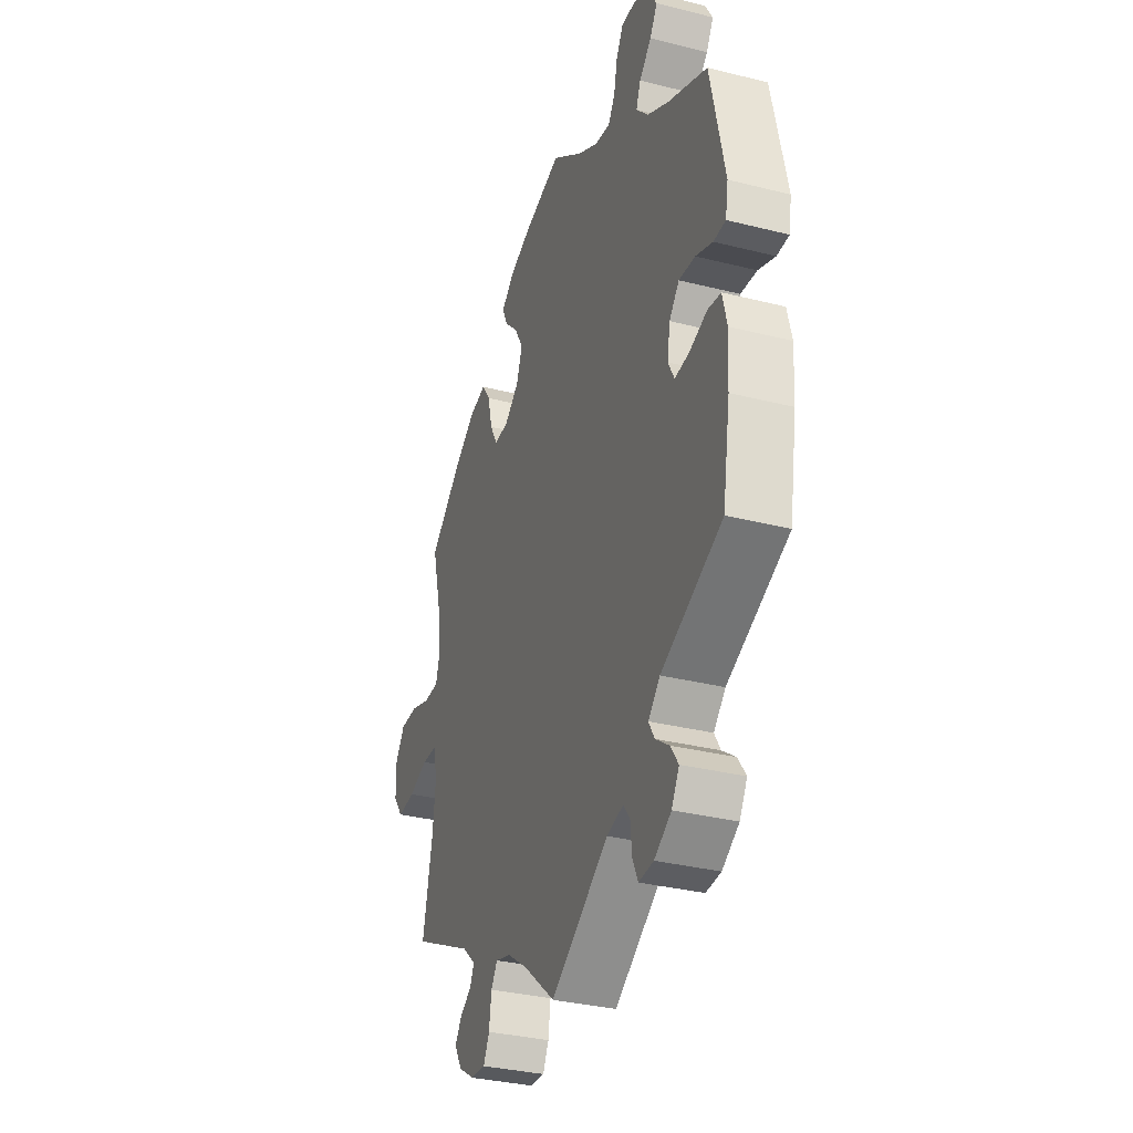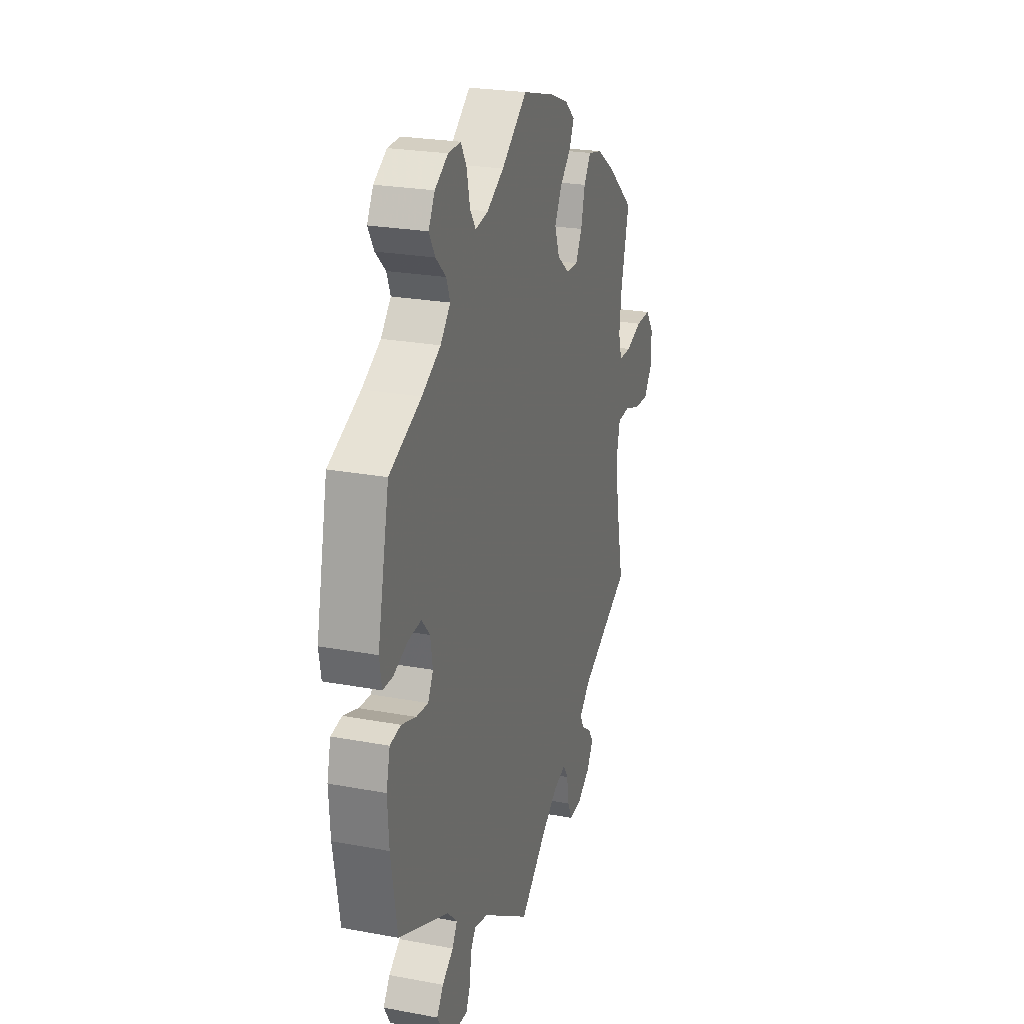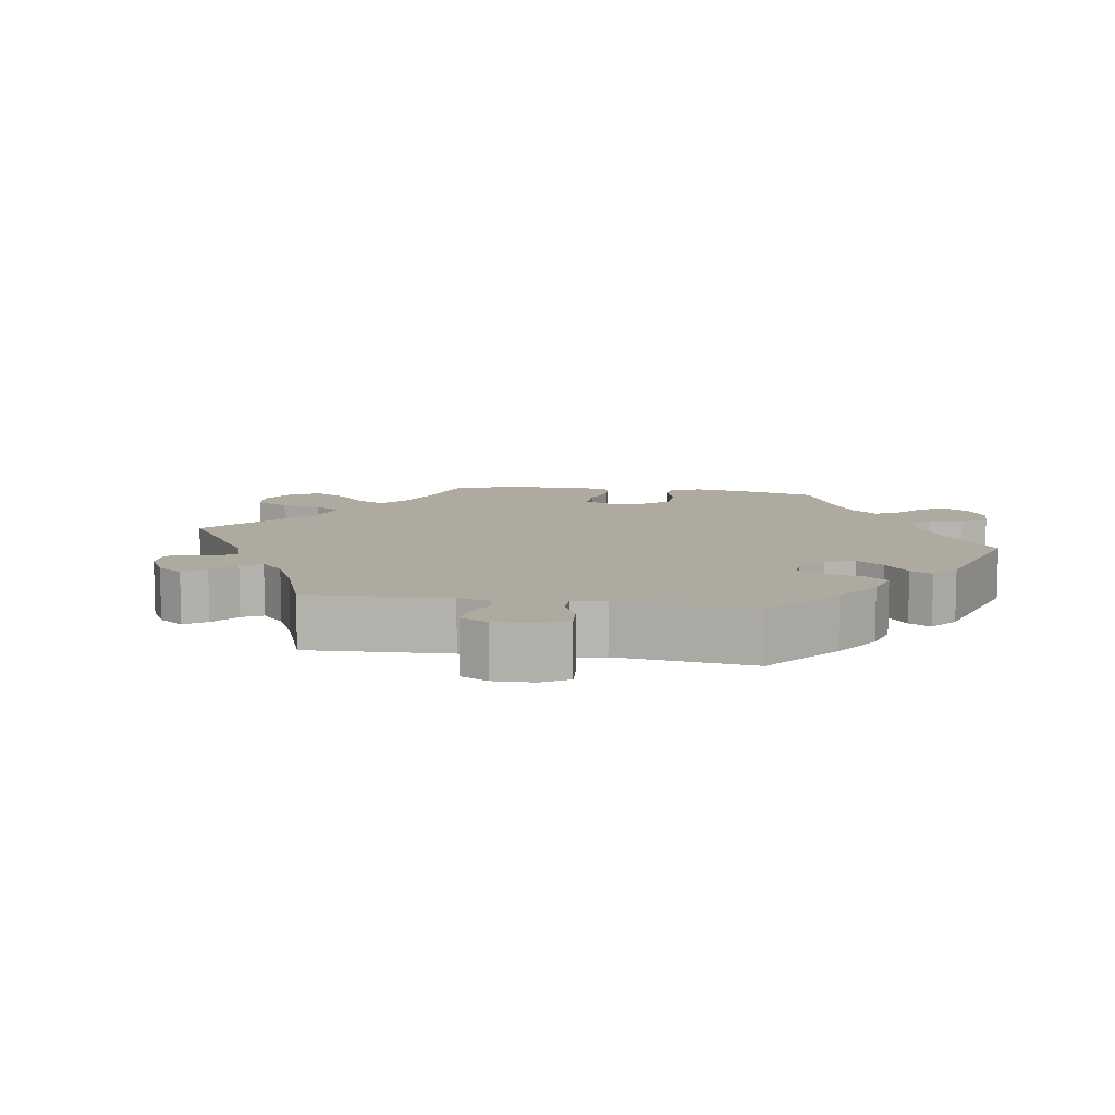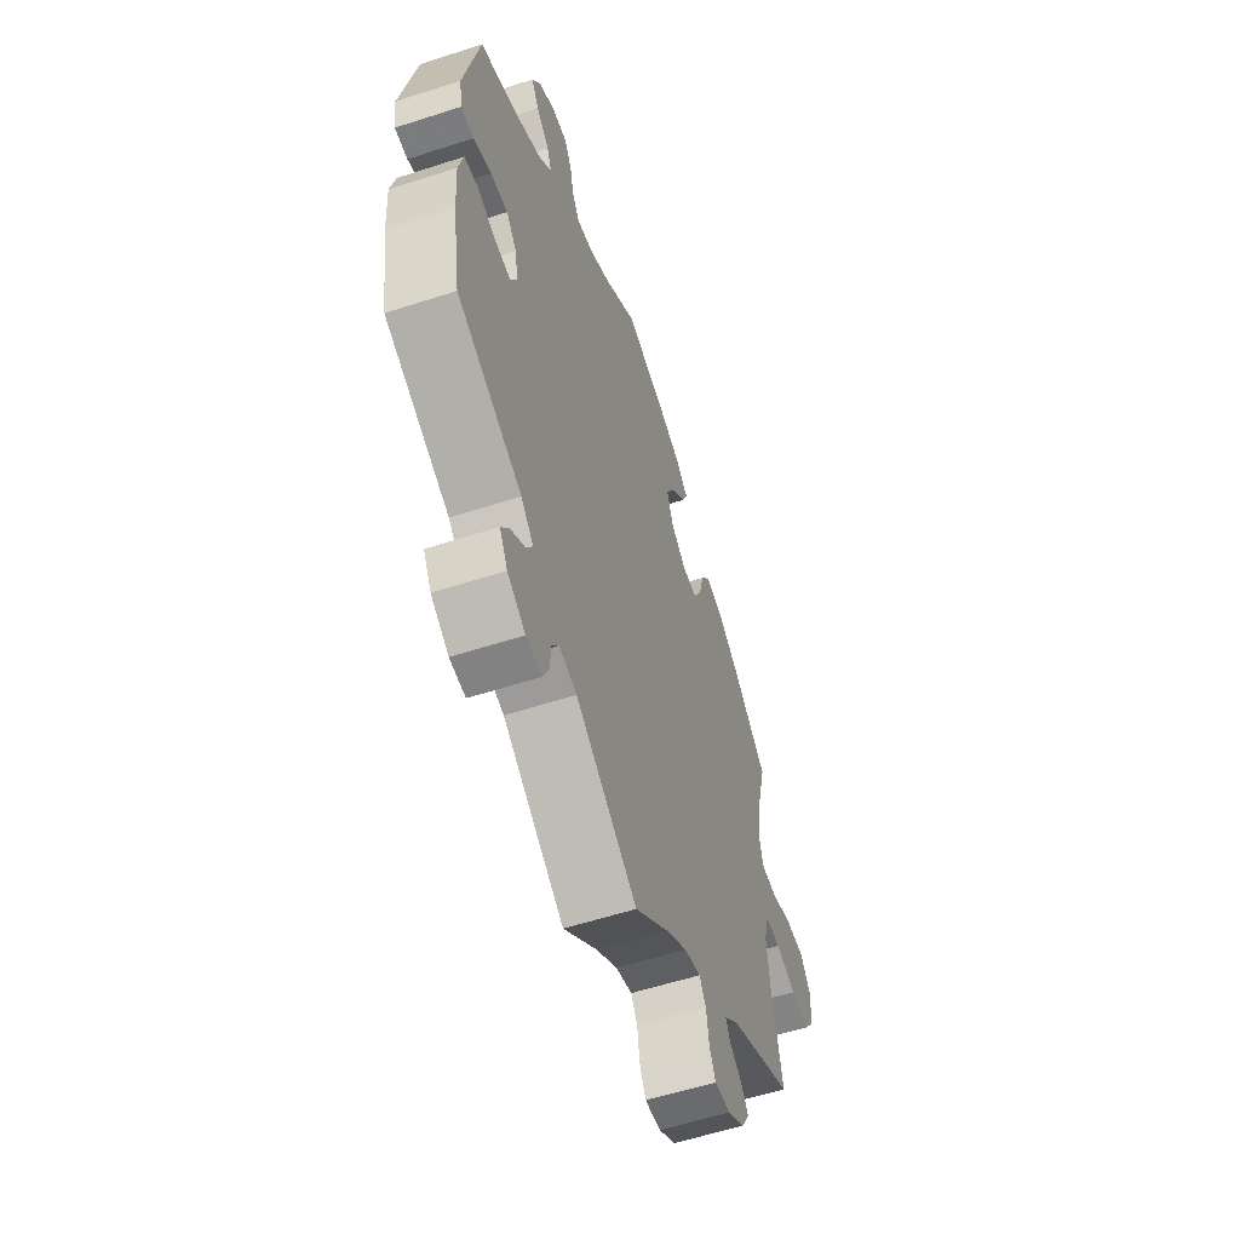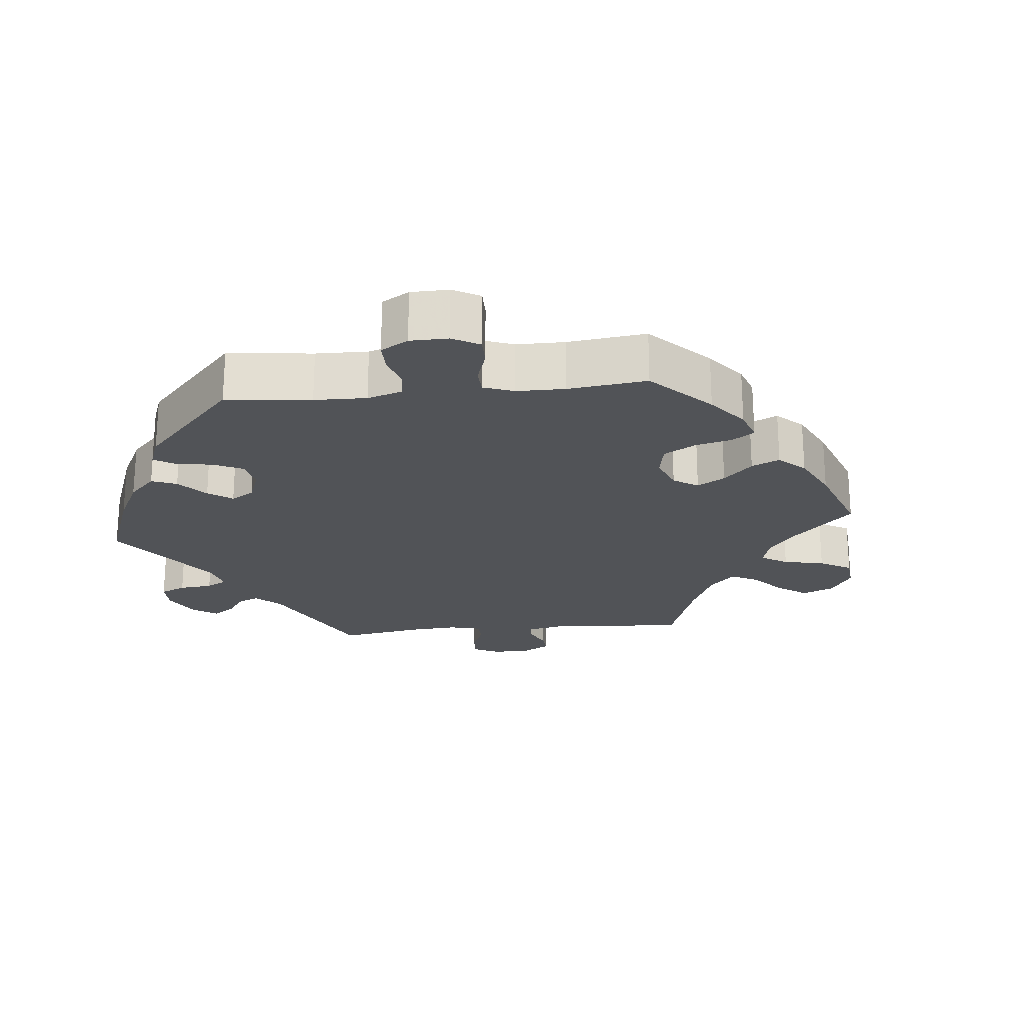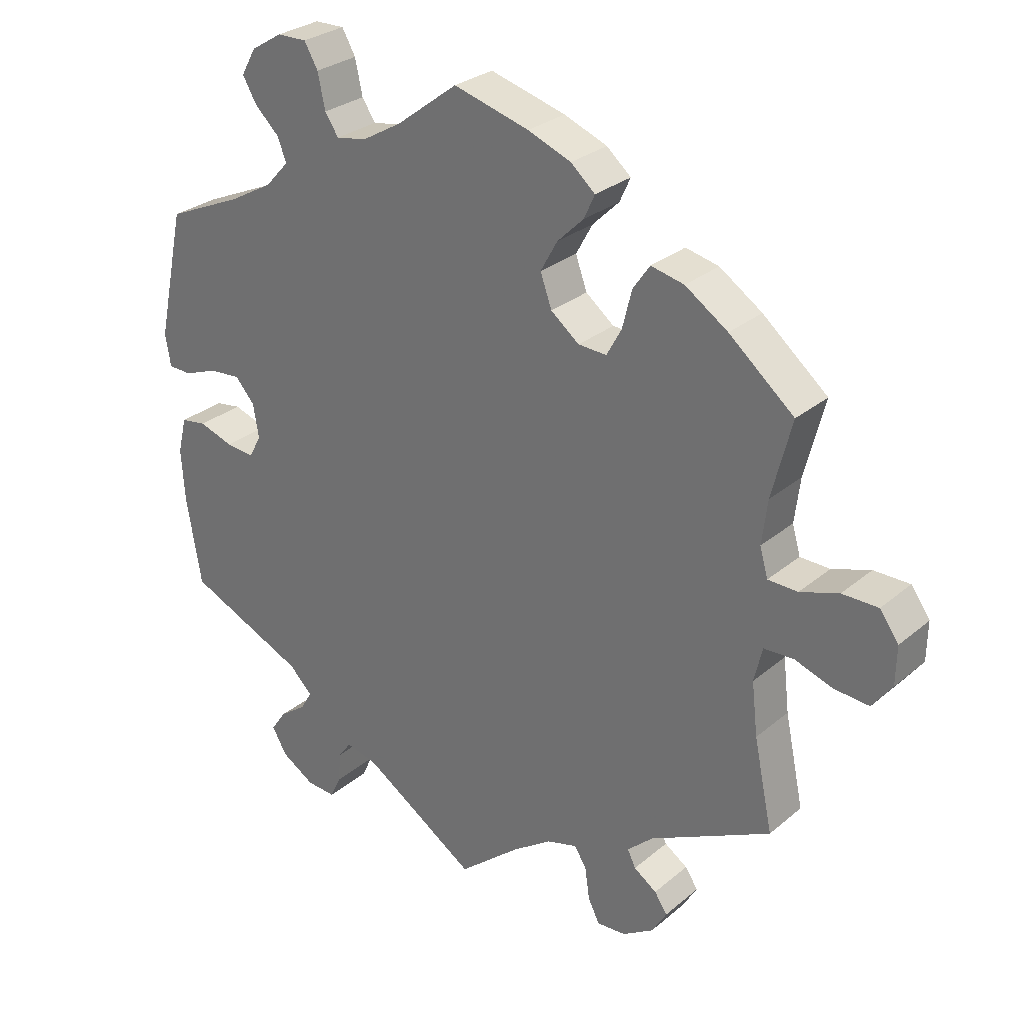
<metadata>
{"format":"obj","ext":"obj","renderer":"f3d","projection":"perspective","resolution":1024,"background":"white","views":[{"elev":-33.0,"azim":-109.2,"up":"+Z"},{"elev":24.3,"azim":-72.9,"up":"+Z"},{"elev":9.5,"azim":-140.8,"up":"+Y"},{"elev":-57.1,"azim":-71.3,"up":"+Z"},{"elev":-22.1,"azim":-24.3,"up":"+Y"},{"elev":28.5,"azim":38.9,"up":"+Z"}]}
</metadata>
<code>
v -0.167 0.07 -0.469
v -0.215 0.07 -0.457
v -0.234 0.07 -0.483
v -0.238 0.07 -0.528
v -0.254 0.07 -0.562
v -0.297 0.07 -0.559
v -0.346 0.07 -0.529
v -0.368 0.07 -0.491
v -0.345 0.07 -0.458
v -0.306 0.07 -0.43
v -0.289 0.07 -0.401
v -0.323 0.07 -0.367
v -0.5 0.07 -0.289
v -0.522 0.07 -0.159
v -0.527 0.07 -0.081
v -0.514 0.07 -0.028
v -0.476 0.07 -0.022
v -0.425 0.07 -0.039
v -0.383 0.07 -0.043
v -0.365 0.07 -0.009
v -0.373 0.07 0.04
v -0.402 0.07 0.073
v -0.449 0.07 0.069
v -0.498 0.07 0.05
v -0.533 0.07 0.051
v -0.541 0.07 0.098
v -0.5 0.07 0.289
v -0.388 0.07 0.338
v -0.323 0.07 0.374
v -0.288 0.07 0.412
v -0.301 0.07 0.446
v -0.337 0.07 0.48
v -0.358 0.07 0.516
v -0.336 0.07 0.555
v -0.29 0.07 0.583
v -0.246 0.07 0.584
v -0.226 0.07 0.549
v -0.215 0.07 0.498
v -0.195 0.07 0.468
v -0.15 0.07 0.476
v -0.091 0.07 0.51
v -0.001 0.07 0.578
v 0.111 0.07 0.547
v 0.175 0.07 0.522
v 0.211 0.07 0.491
v 0.195 0.07 0.456
v 0.156 0.07 0.418
v 0.131 0.07 0.373
v 0.148 0.07 0.326
v 0.19 0.07 0.293
v 0.232 0.07 0.291
v 0.254 0.07 0.331
v 0.268 0.07 0.387
v 0.293 0.07 0.423
v 0.342 0.07 0.412
v 0.405 0.07 0.37
v 0.501 0.07 0.29
v 0.472 0.07 0.176
v 0.464 0.07 0.111
v 0.476 0.07 0.069
v 0.52 0.07 0.068
v 0.577 0.07 0.087
v 0.63 0.07 0.087
v 0.658 0.07 0.048
v 0.657 0.07 -0.009
v 0.628 0.07 -0.048
v 0.576 0.07 -0.044
v 0.52 0.07 -0.025
v 0.476 0.07 -0.027
v 0.464 0.07 -0.078
v 0.473 0.07 -0.156
v 0.501 0.07 -0.289
v 0.322 0.07 -0.378
v 0.284 0.07 -0.413
v 0.296 0.07 -0.438
v 0.33 0.07 -0.461
v 0.349 0.07 -0.489
v 0.327 0.07 -0.526
v 0.281 0.07 -0.555
v 0.238 0.07 -0.558
v 0.221 0.07 -0.524
v 0.214 0.07 -0.476
v 0.196 0.07 -0.448
v 0.151 0.07 -0.461
v 0.093 0.07 -0.501
v 0.001 0.07 -0.578
v -0.167 0 -0.469
v -0.215 0 -0.457
v -0.234 0 -0.483
v -0.238 0 -0.528
v -0.254 0 -0.562
v -0.297 0 -0.559
v -0.346 0 -0.529
v -0.368 0 -0.491
v -0.345 0 -0.458
v -0.306 0 -0.43
v -0.289 0 -0.401
v -0.323 0 -0.367
v -0.5 0 -0.289
v -0.522 0 -0.159
v -0.527 0 -0.081
v -0.514 0 -0.028
v -0.476 0 -0.022
v -0.425 0 -0.039
v -0.383 0 -0.043
v -0.365 0 -0.009
v -0.373 0 0.04
v -0.402 0 0.073
v -0.449 0 0.069
v -0.498 0 0.05
v -0.533 0 0.051
v -0.541 0 0.098
v -0.5 0 0.289
v -0.388 0 0.338
v -0.323 0 0.374
v -0.288 0 0.412
v -0.301 0 0.446
v -0.337 0 0.48
v -0.358 0 0.516
v -0.336 0 0.555
v -0.29 0 0.583
v -0.246 0 0.584
v -0.226 0 0.549
v -0.215 0 0.498
v -0.195 0 0.468
v -0.15 0 0.476
v -0.091 0 0.51
v -0.001 0 0.578
v 0.111 0 0.547
v 0.175 0 0.522
v 0.211 0 0.491
v 0.195 0 0.456
v 0.156 0 0.418
v 0.131 0 0.373
v 0.148 0 0.326
v 0.19 0 0.293
v 0.232 0 0.291
v 0.254 0 0.331
v 0.268 0 0.387
v 0.293 0 0.423
v 0.342 0 0.412
v 0.405 0 0.37
v 0.501 0 0.29
v 0.472 0 0.176
v 0.464 0 0.111
v 0.476 0 0.069
v 0.52 0 0.068
v 0.577 0 0.087
v 0.63 0 0.087
v 0.658 0 0.048
v 0.657 0 -0.009
v 0.628 0 -0.048
v 0.576 0 -0.044
v 0.52 0 -0.025
v 0.476 0 -0.027
v 0.464 0 -0.078
v 0.473 0 -0.156
v 0.501 0 -0.289
v 0.322 0 -0.378
v 0.284 0 -0.413
v 0.296 0 -0.438
v 0.33 0 -0.461
v 0.349 0 -0.489
v 0.327 0 -0.526
v 0.281 0 -0.555
v 0.238 0 -0.558
v 0.221 0 -0.524
v 0.214 0 -0.476
v 0.196 0 -0.448
v 0.151 0 -0.461
v 0.093 0 -0.501
v 0.001 0 -0.578
f 85 86 1
f 84 85 1 2
f 83 84 2
f 79 80 81 82
f 79 82 83
f 78 79 83
f 75 76 77 78
f 74 75 78 83
f 73 74 83 2
f 71 72 73 2
f 65 66 67 68
f 65 68 69
f 64 65 69
f 61 62 63 64
f 60 61 64 69
f 59 60 69 70
f 55 56 57 58
f 55 58 59
f 52 53 54 55
f 51 52 55 59
f 50 51 59 70
f 44 45 46 47
f 44 47 48
f 41 42 43 44
f 40 41 44 48
f 39 40 48 49
f 35 36 37 38
f 35 38 39
f 34 35 39
f 31 32 33 34
f 30 31 34 39
f 29 30 39 49
f 25 26 27 28
f 23 24 25 28
f 22 23 28 29
f 21 22 29 49
f 15 16 17 18
f 15 18 19
f 12 13 14 15
f 11 12 15 19
f 7 8 9 10
f 7 10 11
f 6 7 11
f 3 4 5 6
f 2 3 6 11
f 20 21 49 50
f 20 50 70 71
f 19 20 71
f 2 11 19 71
f 87 172 171
f 88 87 171 170
f 88 170 169
f 168 167 166 165
f 169 168 165
f 169 165 164
f 164 163 162 161
f 169 164 161 160
f 88 169 160 159
f 88 159 158 157
f 154 153 152 151
f 155 154 151
f 155 151 150
f 150 149 148 147
f 155 150 147 146
f 156 155 146 145
f 144 143 142 141
f 145 144 141
f 141 140 139 138
f 145 141 138 137
f 156 145 137 136
f 133 132 131 130
f 134 133 130
f 130 129 128 127
f 134 130 127 126
f 135 134 126 125
f 124 123 122 121
f 125 124 121
f 125 121 120
f 120 119 118 117
f 125 120 117 116
f 135 125 116 115
f 114 113 112 111
f 114 111 110 109
f 115 114 109 108
f 135 115 108 107
f 104 103 102 101
f 105 104 101
f 101 100 99 98
f 105 101 98 97
f 96 95 94 93
f 97 96 93
f 97 93 92
f 92 91 90 89
f 97 92 89 88
f 136 135 107 106
f 157 156 136 106
f 157 106 105
f 157 105 97 88
f 1 87 88 2
f 2 88 89 3
f 3 89 90 4
f 4 90 91 5
f 5 91 92 6
f 6 92 93 7
f 7 93 94 8
f 8 94 95 9
f 9 95 96 10
f 10 96 97 11
f 11 97 98 12
f 12 98 99 13
f 13 99 100 14
f 14 100 101 15
f 15 101 102 16
f 16 102 103 17
f 17 103 104 18
f 18 104 105 19
f 19 105 106 20
f 20 106 107 21
f 21 107 108 22
f 22 108 109 23
f 23 109 110 24
f 24 110 111 25
f 25 111 112 26
f 26 112 113 27
f 27 113 114 28
f 28 114 115 29
f 29 115 116 30
f 30 116 117 31
f 31 117 118 32
f 32 118 119 33
f 33 119 120 34
f 34 120 121 35
f 35 121 122 36
f 36 122 123 37
f 37 123 124 38
f 38 124 125 39
f 39 125 126 40
f 40 126 127 41
f 41 127 128 42
f 42 128 129 43
f 43 129 130 44
f 44 130 131 45
f 45 131 132 46
f 46 132 133 47
f 47 133 134 48
f 48 134 135 49
f 49 135 136 50
f 50 136 137 51
f 51 137 138 52
f 52 138 139 53
f 53 139 140 54
f 54 140 141 55
f 55 141 142 56
f 56 142 143 57
f 57 143 144 58
f 58 144 145 59
f 59 145 146 60
f 60 146 147 61
f 61 147 148 62
f 62 148 149 63
f 63 149 150 64
f 64 150 151 65
f 65 151 152 66
f 66 152 153 67
f 67 153 154 68
f 68 154 155 69
f 69 155 156 70
f 70 156 157 71
f 71 157 158 72
f 72 158 159 73
f 73 159 160 74
f 74 160 161 75
f 75 161 162 76
f 76 162 163 77
f 77 163 164 78
f 78 164 165 79
f 79 165 166 80
f 80 166 167 81
f 81 167 168 82
f 82 168 169 83
f 83 169 170 84
f 84 170 171 85
f 85 171 172 86
f 86 172 87 1

</code>
